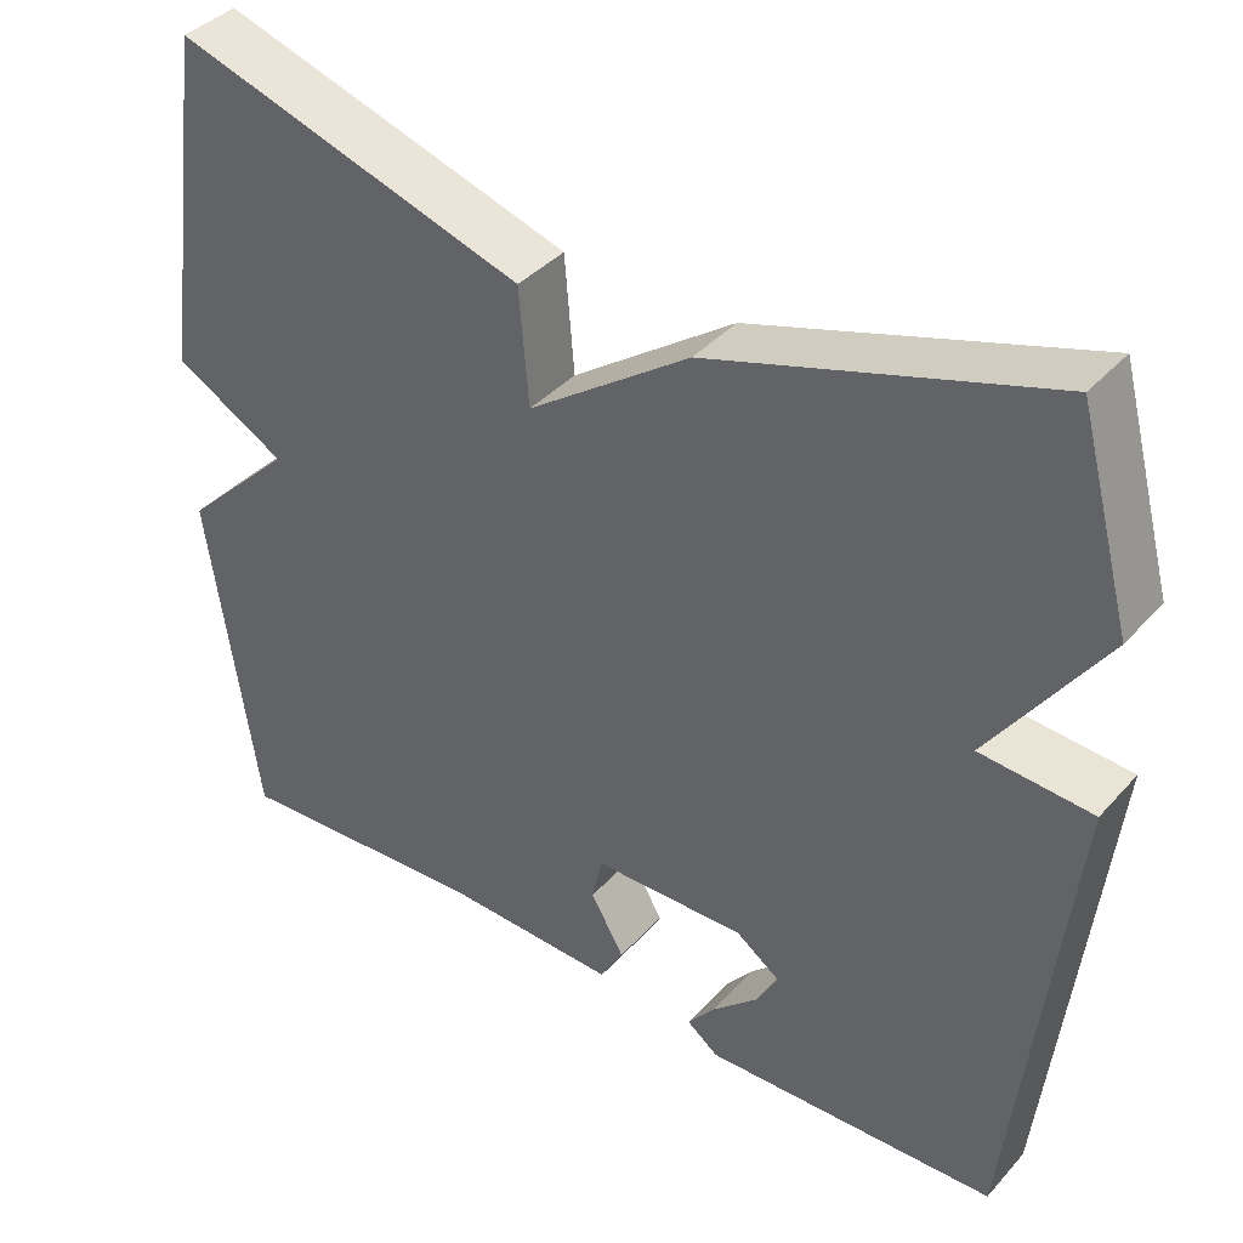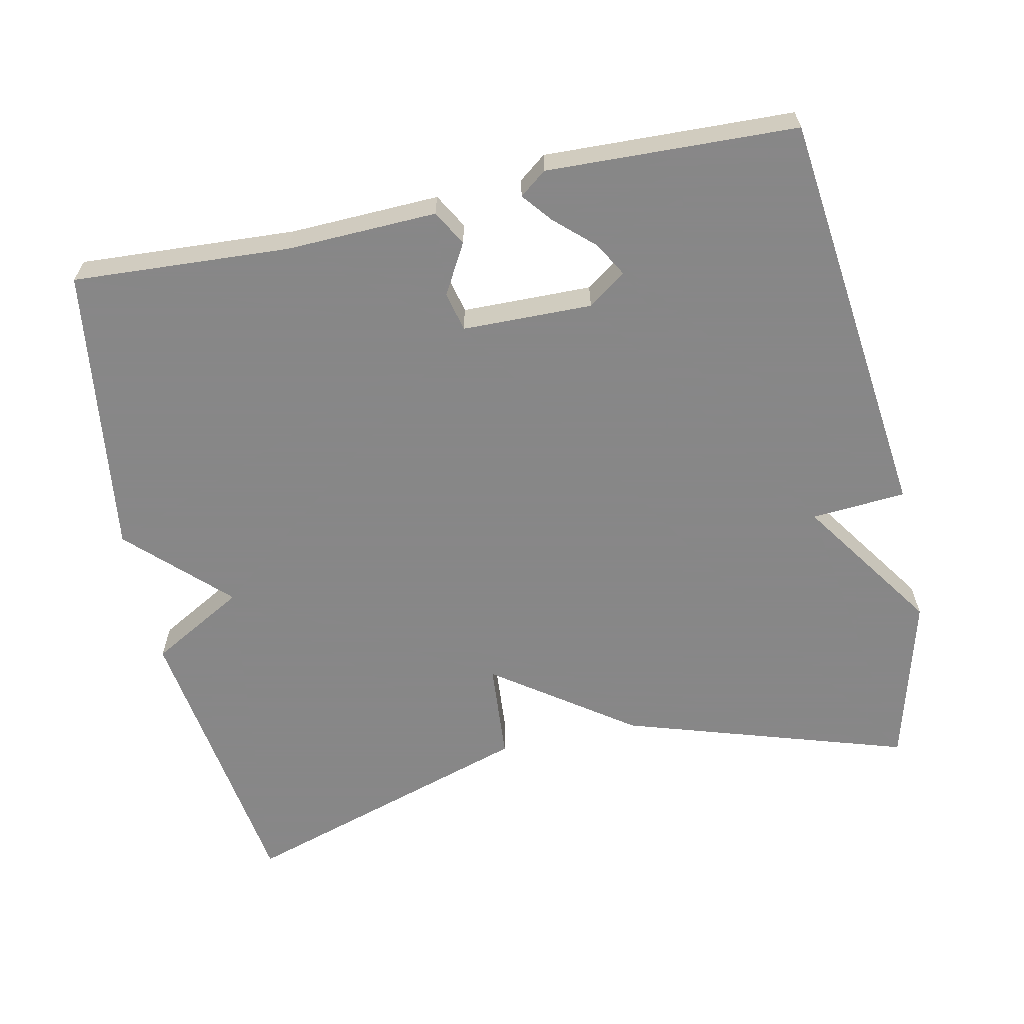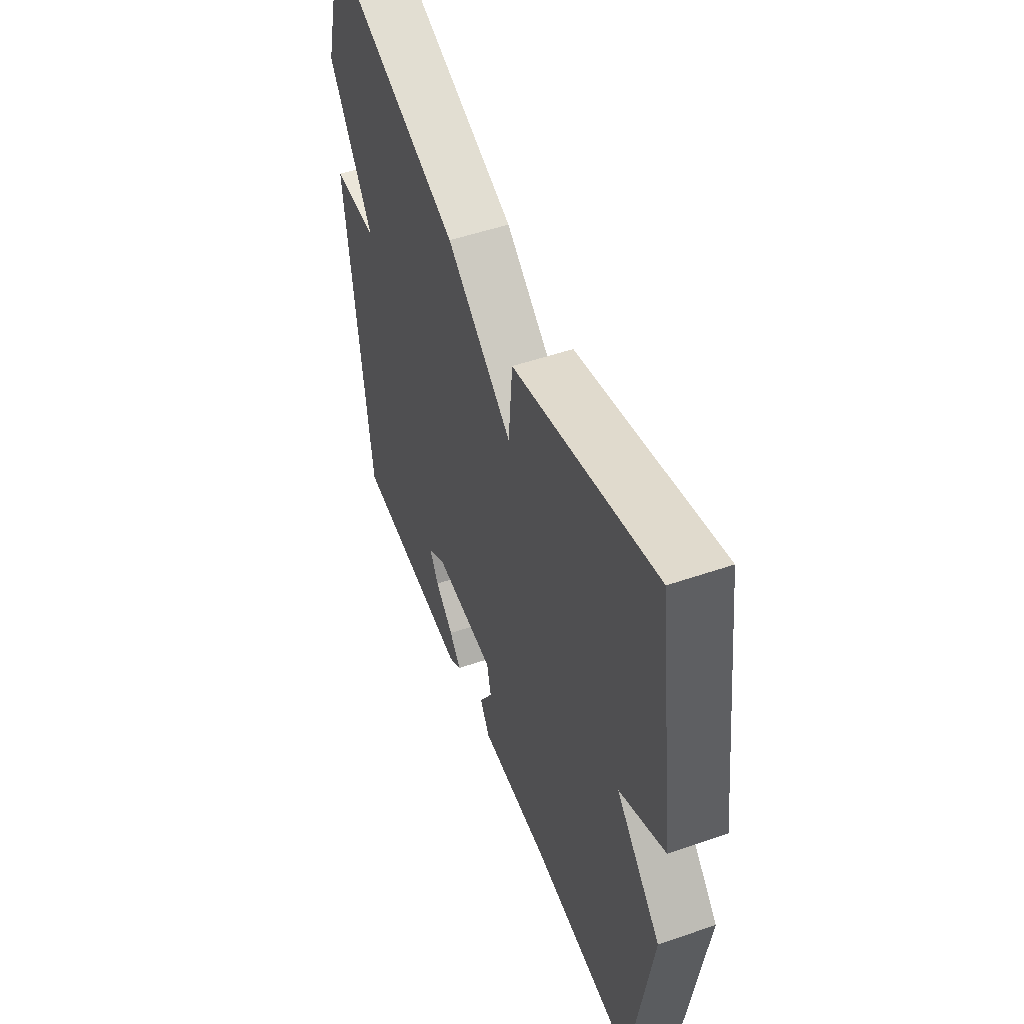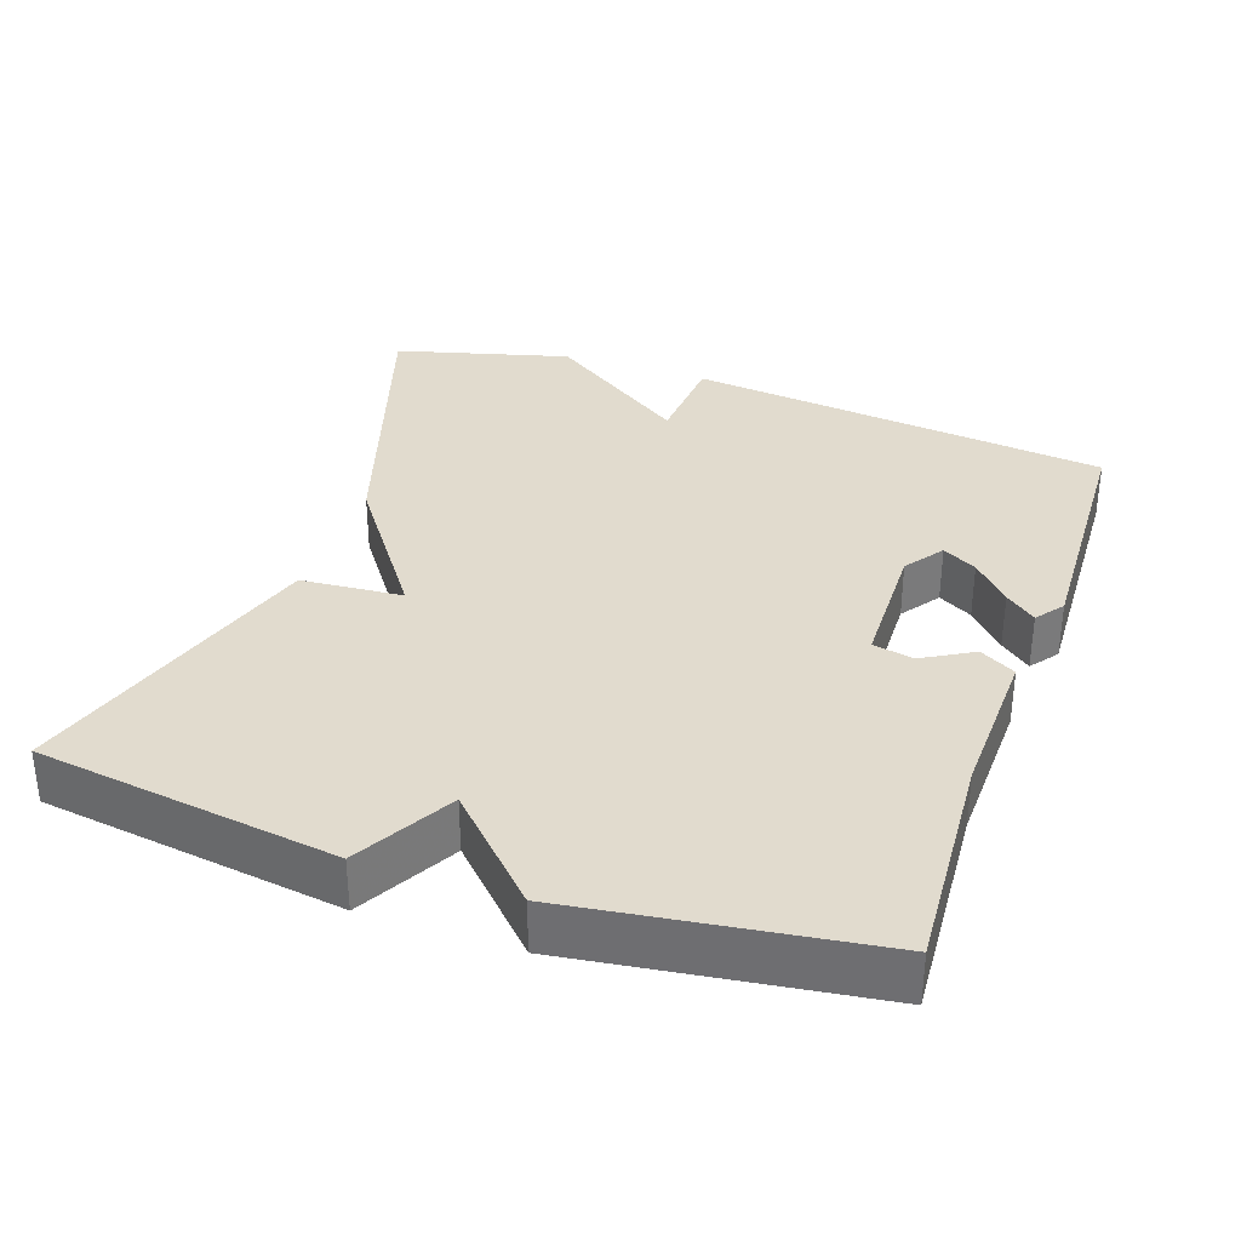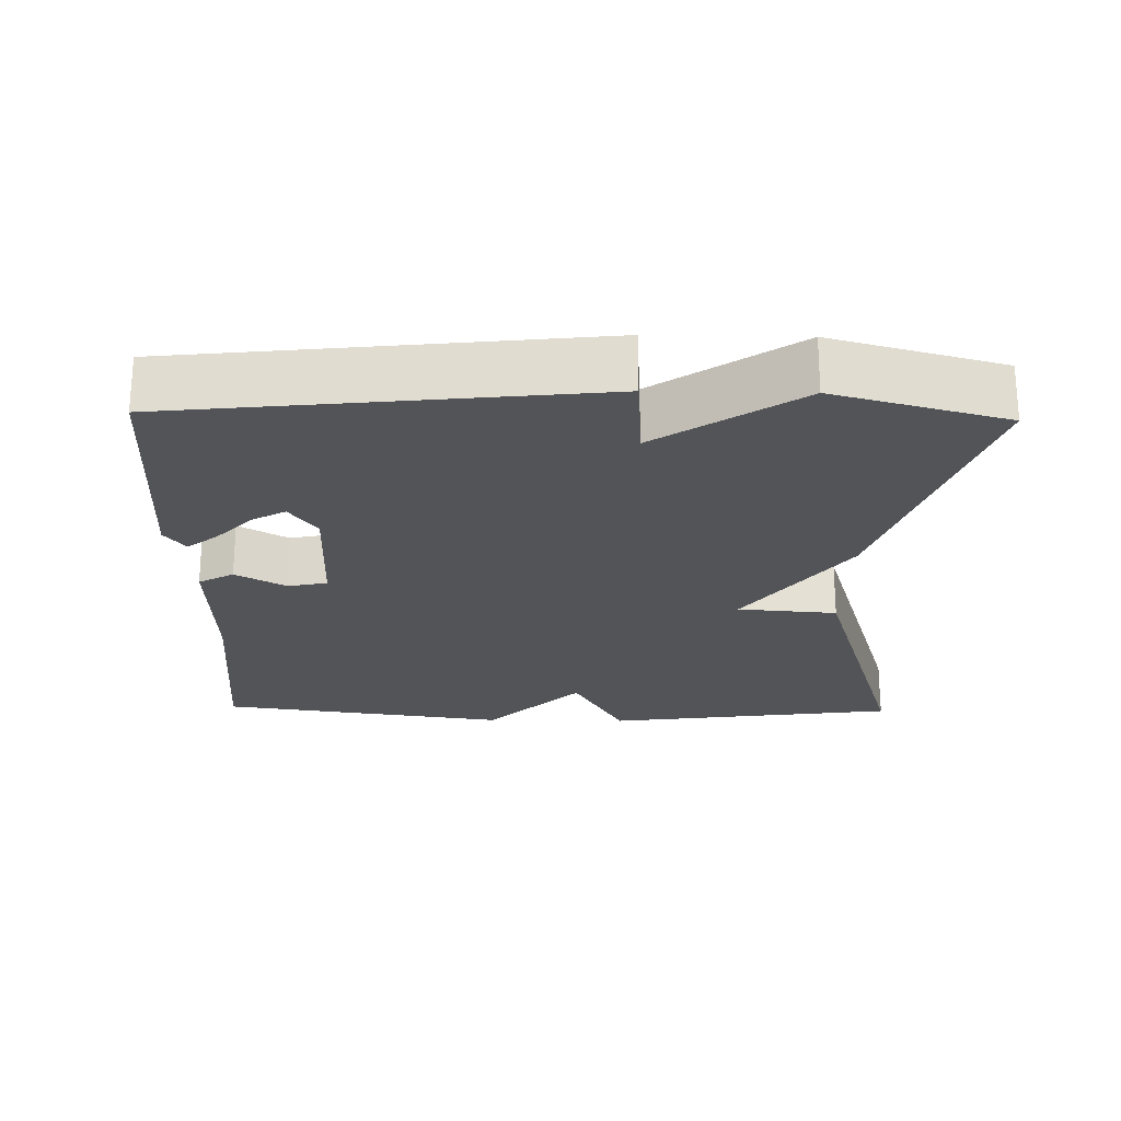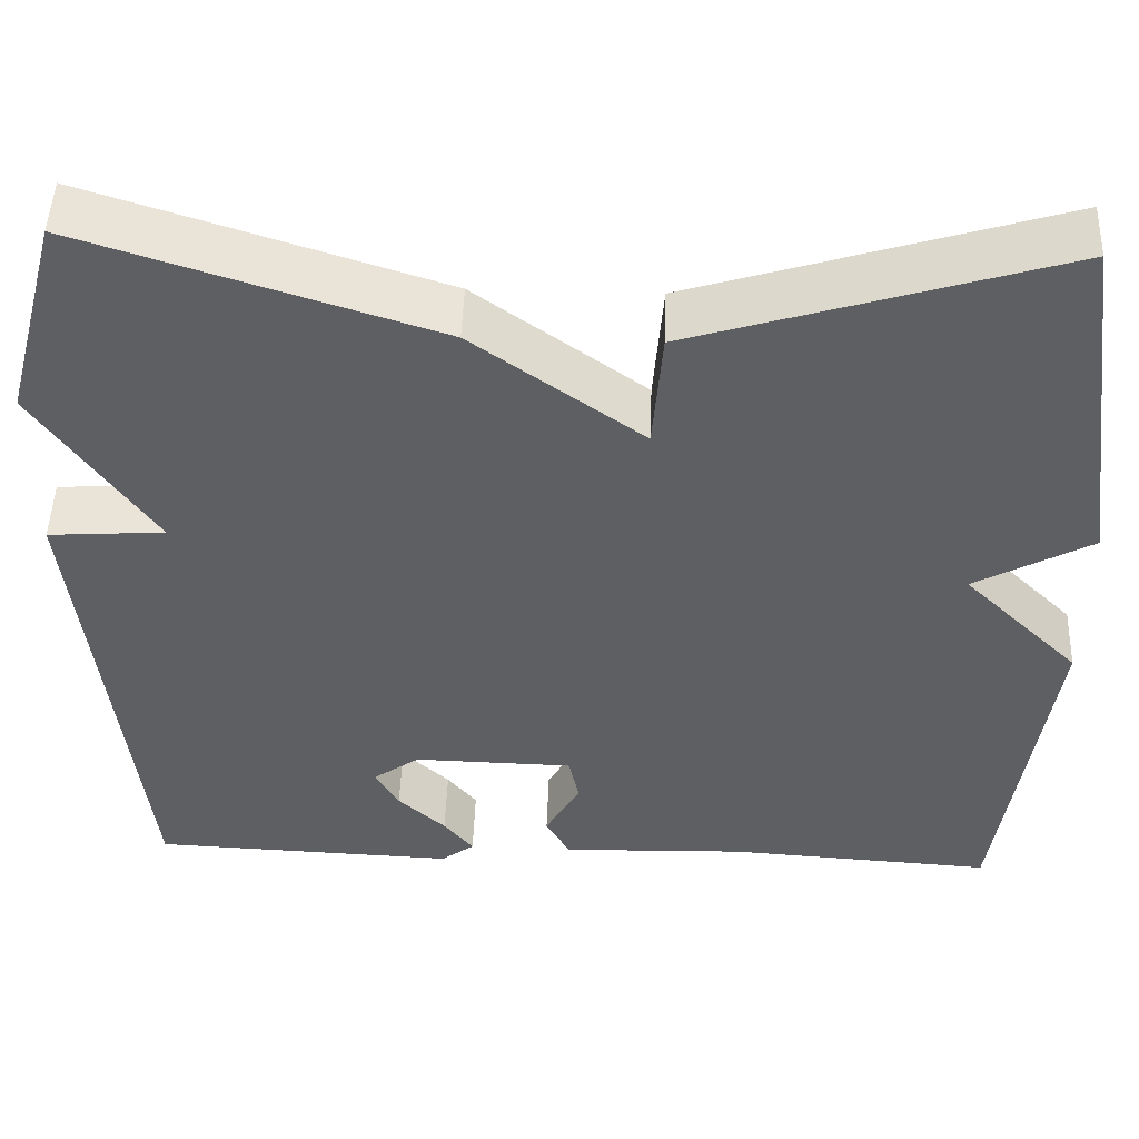
<metadata>
{"format":"obj","ext":"obj","renderer":"f3d","projection":"perspective","resolution":1024,"background":"white","views":[{"elev":39.3,"azim":-142.9,"up":"+Z"},{"elev":-62.6,"azim":-167.7,"up":"+Y"},{"elev":51.9,"azim":69.6,"up":"+Z"},{"elev":33.8,"azim":109.2,"up":"+Y"},{"elev":-23.0,"azim":-91.2,"up":"+Y"},{"elev":48.8,"azim":2.0,"up":"+Z"}]}
</metadata>
<code>
v -0.5 0.07 -0.5
v -0.563 0.07 0.067
v -0.433 0.07 0.076
v -0.563 0.07 0.267
v -0.5 0.07 0.5
v -0.109 0.07 0.374
v 0.08 0.07 0.238
v 0.091 0.07 0.374
v 0.5 0.07 0.5
v 0.556 0.07 0.098
v 0.426 0.07 0.026
v 0.556 0.07 -0.102
v 0.5 0.07 -0.5
v 0.203 0.07 -0.481
v -0.003 0.07 -0.487
v -0.03 0.07 -0.439
v 0.009 0.07 -0.371
v -0.003 0.07 -0.317
v -0.181 0.07 -0.313
v -0.233 0.07 -0.35
v -0.207 0.07 -0.396
v -0.154 0.07 -0.445
v -0.121 0.07 -0.486
v -0.158 0.07 -0.514
v -0.5 0 -0.5
v -0.563 0 0.067
v -0.433 0 0.076
v -0.563 0 0.267
v -0.5 0 0.5
v -0.109 0 0.374
v 0.08 0 0.238
v 0.091 0 0.374
v 0.5 0 0.5
v 0.556 0 0.098
v 0.426 0 0.026
v 0.556 0 -0.102
v 0.5 0 -0.5
v 0.203 0 -0.481
v -0.003 0 -0.487
v -0.03 0 -0.439
v 0.009 0 -0.371
v -0.003 0 -0.317
v -0.181 0 -0.313
v -0.233 0 -0.35
v -0.207 0 -0.396
v -0.154 0 -0.445
v -0.121 0 -0.486
v -0.158 0 -0.514
f 23 24 1
f 22 23 1
f 21 22 1
f 20 21 1 2
f 19 20 2 3
f 18 19 3
f 14 15 16 17
f 14 17 18
f 13 14 18
f 12 13 18
f 11 12 18
f 9 10 11
f 8 9 11
f 7 8 11
f 3 4 5
f 18 3 5
f 11 18 5
f 7 11 5
f 5 6 7
f 25 48 47
f 25 47 46
f 25 46 45
f 26 25 45 44
f 27 26 44 43
f 27 43 42
f 41 40 39 38
f 42 41 38
f 42 38 37
f 42 37 36
f 42 36 35
f 35 34 33
f 35 33 32
f 35 32 31
f 29 28 27
f 29 27 42
f 29 42 35
f 29 35 31
f 31 30 29
f 1 25 26 2
f 2 26 27 3
f 3 27 28 4
f 4 28 29 5
f 5 29 30 6
f 6 30 31 7
f 7 31 32 8
f 8 32 33 9
f 9 33 34 10
f 10 34 35 11
f 11 35 36 12
f 12 36 37 13
f 13 37 38 14
f 14 38 39 15
f 15 39 40 16
f 16 40 41 17
f 17 41 42 18
f 18 42 43 19
f 19 43 44 20
f 20 44 45 21
f 21 45 46 22
f 22 46 47 23
f 23 47 48 24
f 24 48 25 1

</code>
